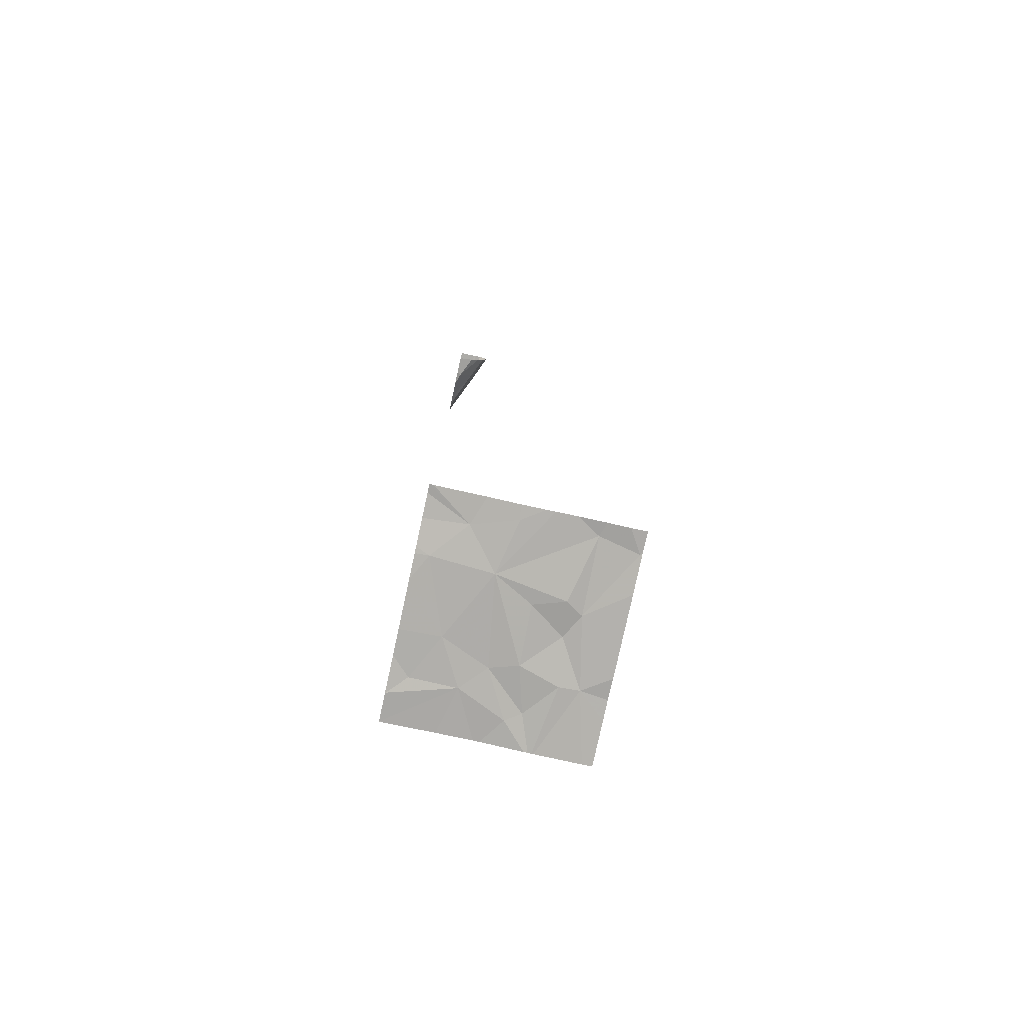
<metadata>
{"format":"obj","ext":"obj","renderer":"f3d","projection":"perspective","resolution":1024,"background":"white","views":[{"elev":-78.4,"azim":77.7,"up":"+Z"}]}
</metadata>
<code>
v -118.2 229.7 488.1
v -118 229.7 488.1
v -118 229.8 488.2
v -118 229.8 488.1
v -118 229.7 483.2
v -118 229.7 487.9
v -118.1 229.7 487.8
v -118.2 229.9 483.2
v -118.3 230.6 483.2
v -118.2 229.8 488.1
v -118.3 230 483.2
v -118 230.2 483.2
v -118 230.2 483.2
v -118 230.3 483.2
v -118 230.4 483.2
v -118 230.5 483.2
v -118.1 230.6 483.2
v -118 229.8 488.1
v -118 229.8 488.1
v -118.1 229.8 488
v -118 229.8 487.9
v -118 229.8 488
v -118 229.8 488.2
v -118.1 230.4 483.2
v -118.1 229.8 488.1
v -118.1 230.1 483.2
v -118 229.8 488.2
v -118 229.8 488.1
v -118 229.9 483.2
v -118 230.1 483.2
v -118.9 230.6 483.2
v -118.3 229.7 483.2
v -119 229.7 483.2
v -118.1 230.6 483.2
v -119 229.7 483.2
v -118.3 229.7 483.2
v -118.7 230.6 483.2
v -118.1 230.6 483.2
v -118 230.6 483.2
v -119.1 230.6 483.2
v -118.6 230.6 483.2
v -119.1 229.7 483.2
v -118.1 229.7 487.8
v -119 229.7 483.2
v -118.8 230.6 483.2
v -118.4 229.7 488.1
v -118.4 229.7 488.1
v -118.3 229.7 488.1
v -118.1 230.6 483.2
v -118.7 229.8 483.2
v -118.9 229.7 483.2
v -118 229.7 488.1
v -118.8 230.1 483.2
v -118.7 230.2 483.2
v -118.9 230 483.2
v -119 230.2 483.2
v -118.2 229.7 488.1
v -118.9 230.3 483.2
v -118 229.7 487.8
v -118.8 230.5 483.2
v -118 229.7 483.2
v -118.4 230.2 483.2
v -118.8 230.4 483.2
v -118.6 230.4 483.2
v -118.4 230.3 483.2
v -118.4 230.4 483.2
v -118.1 229.7 483.2
v -118.1 230.6 483.2
v -118.9 230.6 483.2
v -119.1 229.7 483.2
v -119.1 229.7 483.2
v -119.1 230.1 483.2
v -119.1 229.9 483.2
v -119.1 230.3 483.2
v -119.1 230.6 483.2
v -119.1 230.3 483.2
v -119.1 230.3 483.2
v -119.1 230.3 483.2
v -119.1 230.1 483.2
v -119.1 229.7 483.2
v -118.2 229.7 483.2
v -118.4 229.7 487.9
v -118.3 229.7 487.9
v -118.4 229.7 483.2
v -118.3 229.7 483.2
v -118.1 229.7 483.2
v -119 229.7 483.2
v -119.1 229.7 483.2
v -119.1 229.7 483.2
v -118.4 229.7 488.1
v -118.4 229.7 488.1
v -118.2 229.7 487.8
v -118.4 229.7 488.1
v -118.4 229.7 488
v -118.3 229.7 488.1
v -118 229.7 488.1
v -118.3 229.7 488.1
v -118.3 229.7 488.1
v -118.4 229.7 488.1
v -118.7 229.7 483.2
v -118.8 229.7 483.2
v -119.1 229.7 483.2
v -119.1 229.7 483.2
f 52 1 57
f 4 10 2
f 61 8 67
f 7 6 59
f 6 7 21
f 12 26 30
f 13 11 12
f 23 3 4
f 30 26 8
f 29 8 5
f 14 24 13
f 15 24 14
f 16 17 15
f 17 16 39
f 22 20 28
f 21 7 22
f 18 25 19
f 19 25 3
f 27 3 23
f 28 20 18
f 10 1 2
f 8 36 32
f 83 20 7
f 87 42 89
f 83 7 92
f 48 46 90
f 47 46 48
f 1 48 95
f 47 20 82
f 91 47 99
f 84 50 100
f 51 35 33
f 11 26 12
f 54 53 11
f 56 55 53
f 25 10 3
f 3 10 4
f 58 56 53
f 82 20 83
f 11 8 26
f 11 62 54
f 55 35 51
f 100 51 101
f 53 54 58
f 35 55 42
f 36 11 50
f 64 63 54
f 62 65 64
f 66 17 38
f 30 8 29
f 60 63 64
f 65 66 64
f 37 66 41
f 64 66 60
f 50 11 53
f 62 64 54
f 65 62 11
f 55 50 53
f 50 55 51
f 63 58 54
f 17 24 15
f 11 36 8
f 24 65 11
f 66 65 24
f 17 66 24
f 76 58 77
f 77 63 78
f 72 56 79
f 63 60 74
f 42 55 73
f 81 8 32
f 48 1 10
f 7 20 22
f 20 47 25
f 10 25 47
f 20 25 18
f 19 3 27
f 10 47 48
f 24 11 13
f 32 36 85
f 102 70 103
f 70 42 71
f 33 35 44
f 44 35 87
f 71 42 80
f 72 55 56
f 73 55 72
f 74 60 75
f 43 7 59
f 40 75 69
f 75 60 69
f 76 56 58
f 67 8 86
f 77 58 63
f 61 5 8
f 57 1 98
f 31 60 45
f 78 63 74
f 79 56 76
f 52 2 1
f 80 42 73
f 84 36 50
f 85 36 84
f 69 60 31
f 41 66 9
f 86 8 81
f 87 35 42
f 88 42 102
f 89 42 88
f 9 66 38
f 90 46 91
f 38 17 34
f 91 46 47
f 37 60 66
f 92 7 43
f 93 47 94
f 94 47 82
f 95 48 90
f 45 60 37
f 96 2 52
f 97 1 95
f 98 1 97
f 49 17 39
f 99 47 93
f 100 50 51
f 101 51 33
f 34 17 68
f 102 42 70
f 68 17 49

</code>
